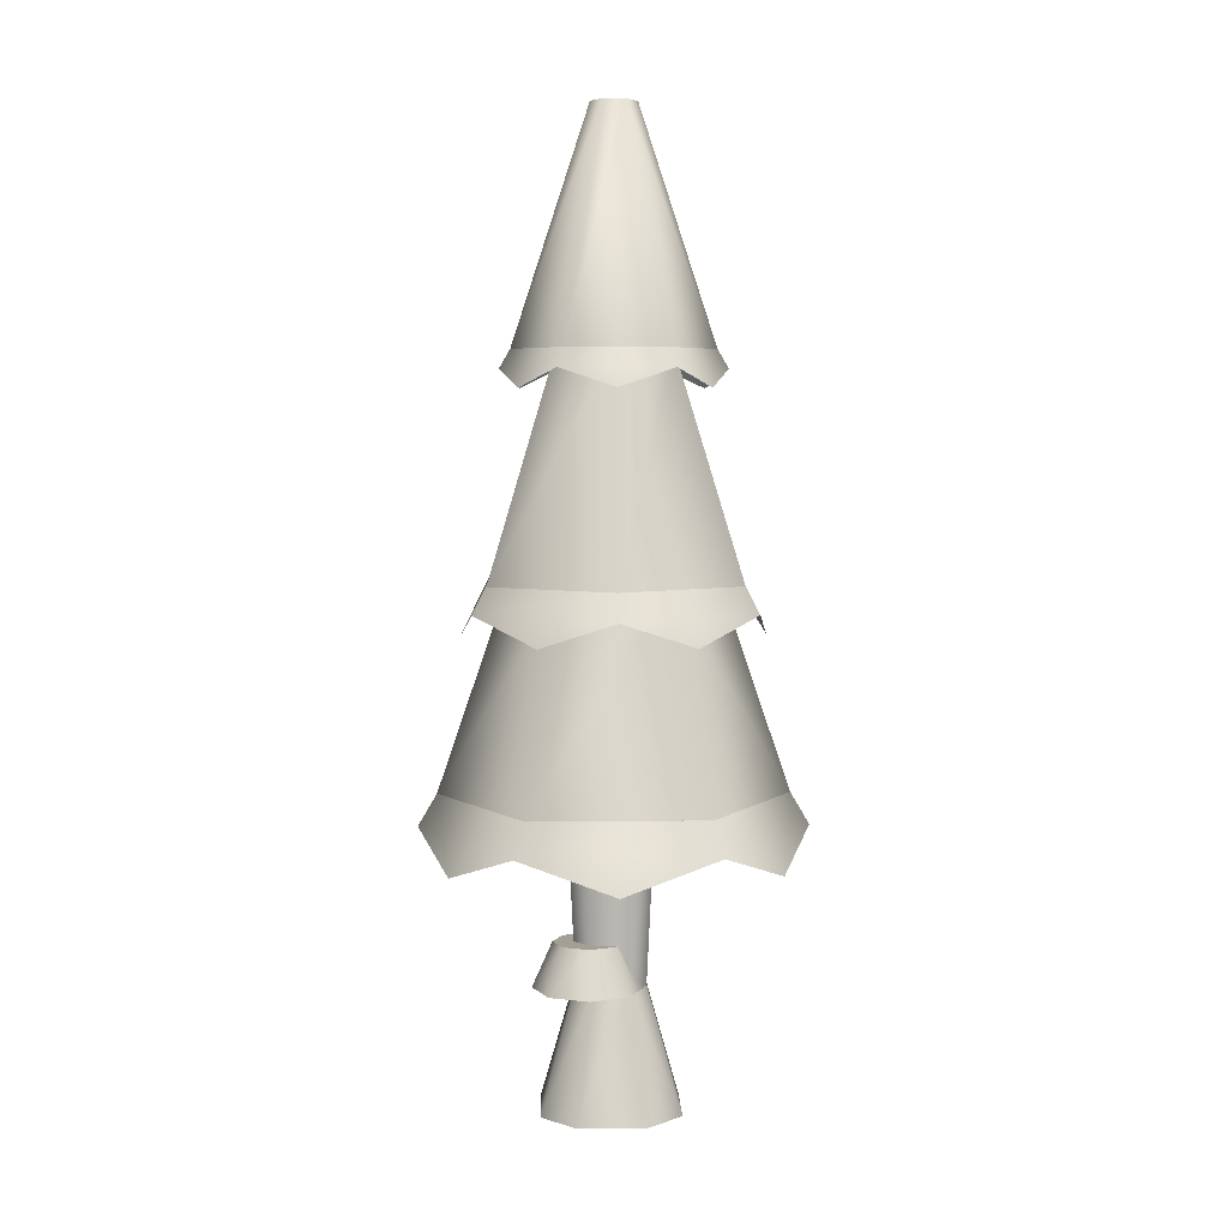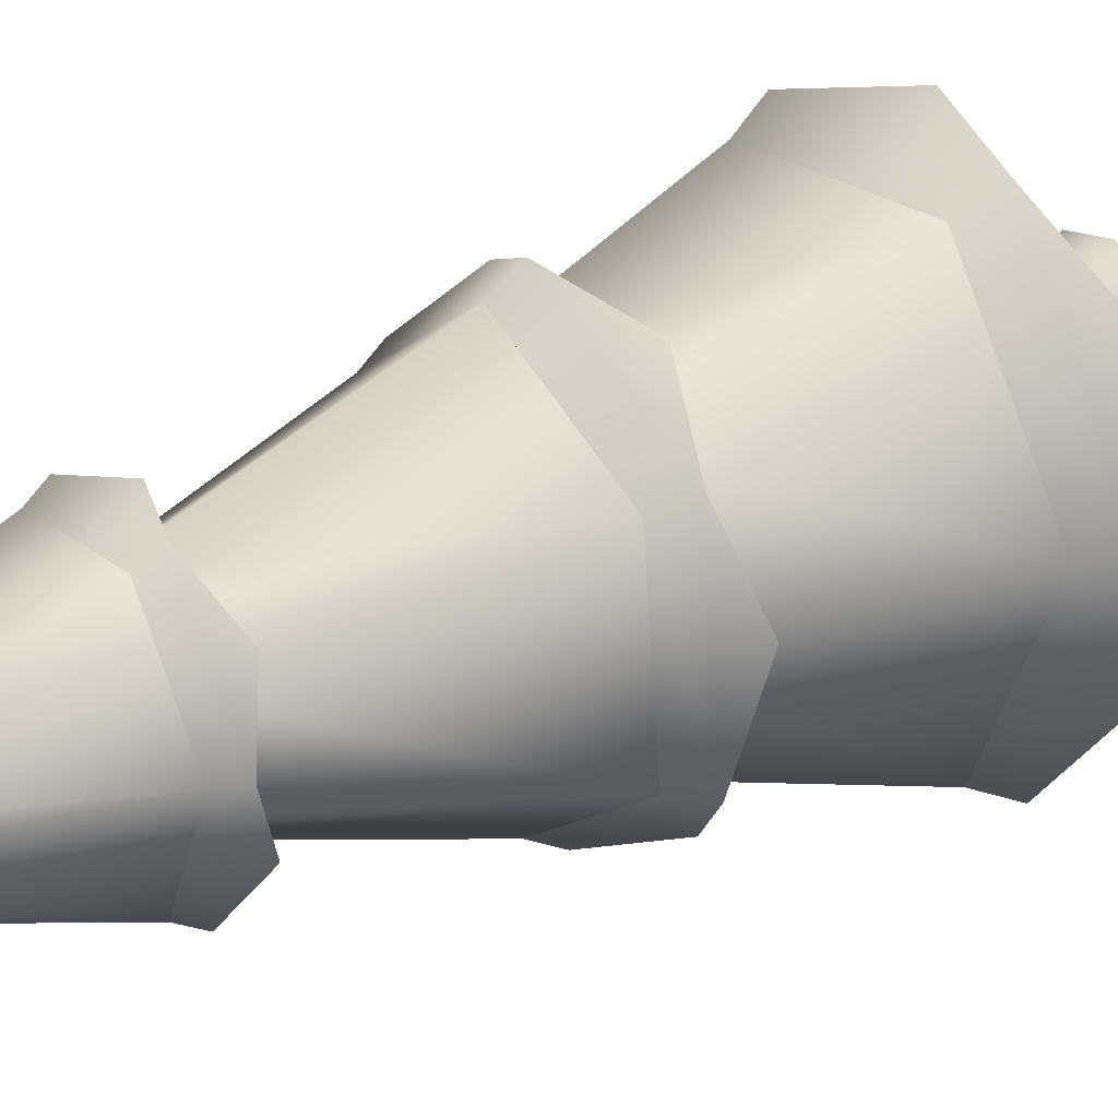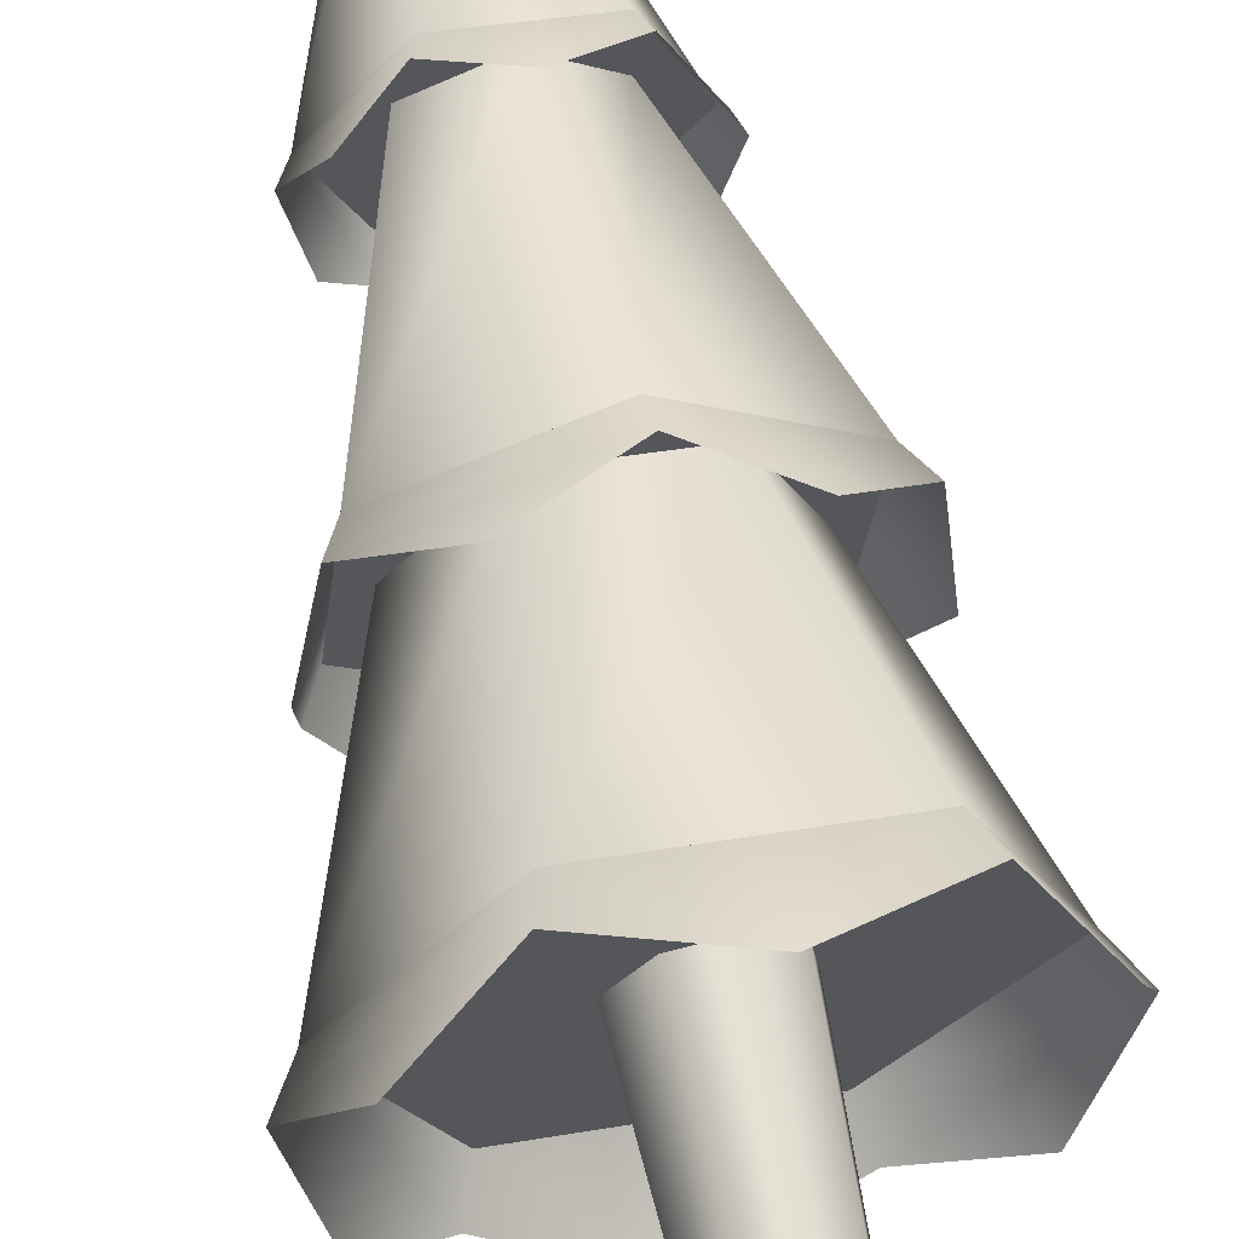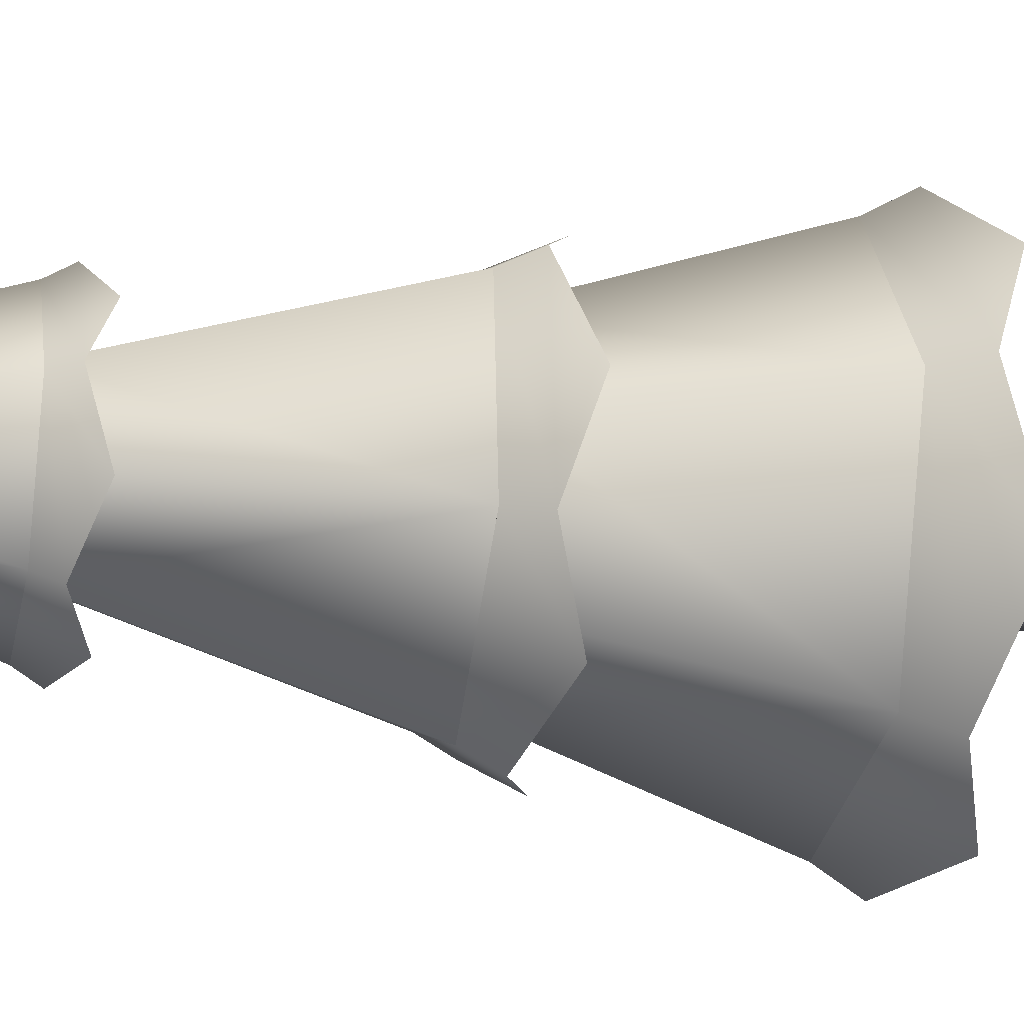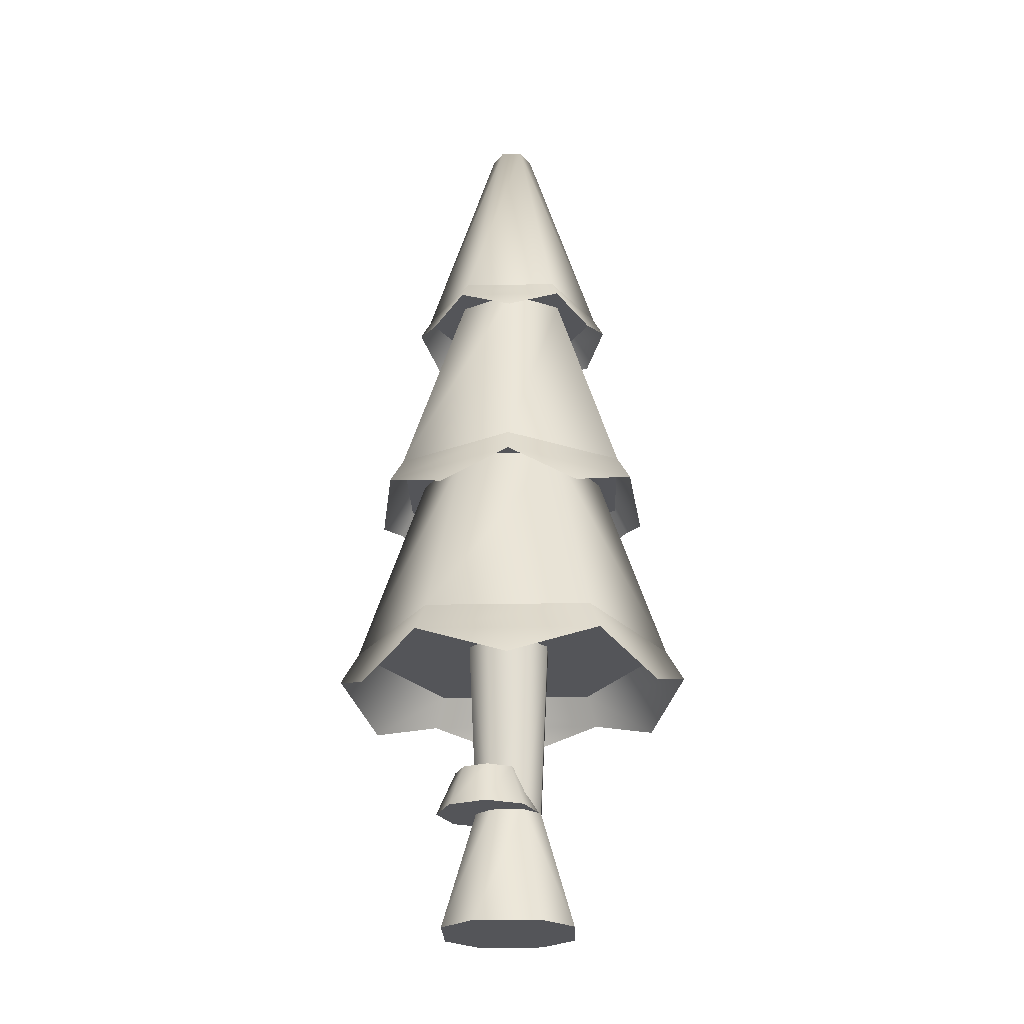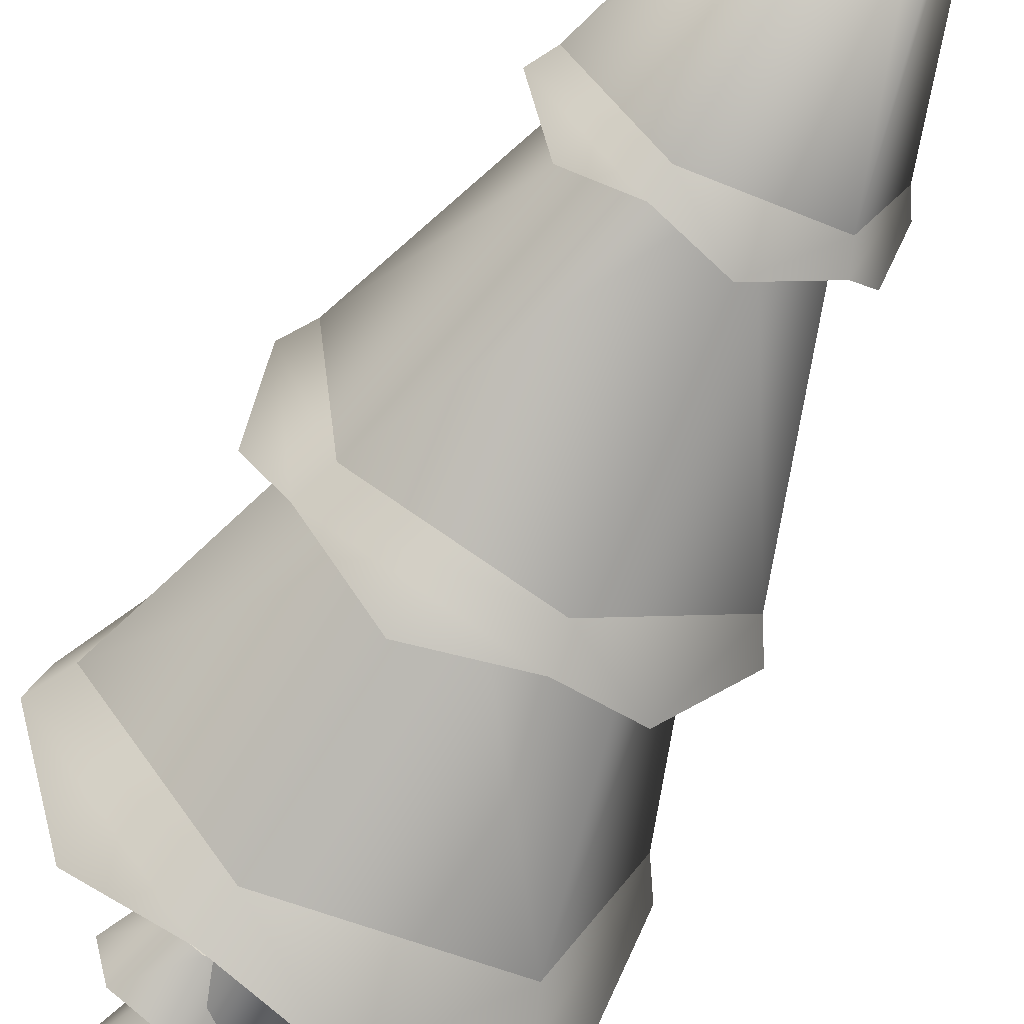
<metadata>
{"format":"obj","ext":"obj","renderer":"f3d","projection":"perspective","resolution":1024,"background":"white","views":[{"elev":5.4,"azim":124.7,"up":"+Y"},{"elev":29.0,"azim":-124.7,"up":"+Z"},{"elev":63.7,"azim":-11.7,"up":"+Z"},{"elev":-24.3,"azim":-101.3,"up":"+Z"},{"elev":-24.8,"azim":128.1,"up":"+Y"},{"elev":-59.2,"azim":153.9,"up":"+Z"}]}
</metadata>
<code>
o tree.073
v 7.112 -0.2177 -15.69
v 7.258 -0.2177 -15.79
v 6.985 -0.2177 -15.71
v 7.277 -0.2177 -15.92
v 6.877 -0.2177 -15.85
v 7.169 -0.2177 -16.07
v 6.896 -0.2177 -15.98
v 7.042 -0.2177 -16.09
v 7.167 0.111 -15.84
v 7.094 0.111 -15.79
v 7.031 0.111 -15.8
v 7.177 0.111 -15.9
v 7.123 0.111 -15.98
v 7.06 0.111 -15.99
v 6.987 0.111 -15.93
v 6.977 0.111 -15.87
v 7.055 0.6041 -16.01
v 6.964 0.6041 -15.94
v 6.952 0.6041 -15.86
v 7.19 0.6041 -15.83
v 7.099 0.6041 -15.76
v 7.135 0.6041 -16
v 7.202 0.6041 -15.91
v 7.019 0.6041 -15.77
v 7.202 0.2284 -15.79
v 7.133 0.2284 -15.77
v 7.239 0.2284 -15.85
v 7.221 0.2284 -15.92
v 7.072 0.2284 -15.81
v 7.16 0.2284 -15.96
v 7.054 0.2284 -15.88
v 7.091 0.2284 -15.94
v 7.233 0.1091 -15.75
v 7.291 0.1091 -15.85
v 7.125 0.1091 -15.72
v 7.029 0.1091 -15.78
v 7.264 0.1091 -15.95
v 7.002 0.1091 -15.89
v 7.168 0.1091 -16.01
v 7.06 0.1091 -15.98
v 6.891 0.6041 -15.48
v 6.622 0.6041 -15.84
v 6.965 1.148 -15.65
v 6.807 1.148 -15.86
v 7.521 0.6041 -15.94
v 7.34 0.6041 -15.53
v 7.337 1.148 -15.92
v 7.23 1.148 -15.68
v 7.253 0.6041 -16.31
v 7.179 1.148 -16.14
v 6.913 1.148 -16.11
v 6.803 0.6041 -16.26
v 7.226 1.732 -15.68
v 6.967 1.732 -15.65
v 7.107 2.344 -15.85
v 7.048 2.344 -15.84
v 7.036 2.344 -15.94
v 7.012 2.344 -15.89
v 6.917 1.732 -16.1
v 6.813 1.732 -15.86
v 7.176 1.732 -16.13
v 7.331 1.732 -15.92
v 7.096 2.344 -15.95
v 7.131 2.344 -15.9
v 7.409 1.148 -15.75
v 7.113 1.148 -15.53
v 7.226 1.732 -15.83
v 7.091 1.732 -15.73
v 7.368 1.148 -16.11
v 7.207 1.732 -15.99
v 6.776 1.148 -15.68
v 6.936 1.732 -15.79
v 6.735 1.148 -16.04
v 6.917 1.732 -15.96
v 7.031 1.148 -16.26
v 7.053 1.732 -16.06
v 6.687 0.4346 -15.61
v 6.573 0.5194 -15.84
v 6.871 0.5194 -15.43
v 7.273 0.5194 -16.35
v 7.019 0.4346 -16.37
v 6.774 0.5194 -16.3
v 6.634 0.4346 -16.08
v 7.37 0.5194 -15.49
v 7.125 0.4346 -15.42
v 7.456 0.4346 -16.18
v 7.571 0.5194 -15.95
v 7.51 0.4346 -15.7
v 7.227 1.01 -16.25
v 7.4 1.079 -16.14
v 7.026 1.079 -16.3
v 7.446 1.079 -15.73
v 7.302 1.01 -15.58
v 7.117 1.079 -15.49
v 6.686 1.01 -15.85
v 6.698 1.079 -16.06
v 6.743 1.079 -15.65
v 6.841 1.01 -16.21
v 6.916 1.01 -15.54
v 7.458 1.01 -15.94
v 7.188 1.683 -16.16
v 7.041 1.634 -16.17
v 6.9 1.683 -16.13
v 6.819 1.634 -16
v 6.784 1.683 -15.86
v 7.359 1.683 -15.93
v 7.324 1.634 -15.78
v 7.243 1.683 -15.66
v 6.85 1.634 -15.73
v 6.956 1.683 -15.63
v 7.293 1.634 -16.06
v 7.102 1.634 -15.62
f 3 2 1
f 2 3 4
f 4 3 5
f 4 5 6
f 6 5 7
f 6 7 8
f 9 1 2
f 1 9 10
f 11 1 10
f 1 11 3
f 12 2 4
f 2 12 9
f 13 4 6
f 4 13 12
f 7 14 8
f 14 7 15
f 11 5 3
f 5 11 16
f 8 13 6
f 13 8 14
f 7 16 15
f 16 7 5
f 14 18 17
f 18 14 15
f 16 18 15
f 18 16 19
f 21 9 20
f 9 21 10
f 22 12 13
f 12 22 23
f 21 11 10
f 11 21 24
f 13 17 22
f 17 13 14
f 20 12 23
f 12 20 9
f 24 16 11
f 16 24 19
f 27 26 25
f 26 27 28
f 26 28 29
f 29 28 30
f 29 30 31
f 31 30 32
f 35 34 33
f 34 35 36
f 34 36 37
f 37 36 38
f 37 38 39
f 39 38 40
f 27 33 34
f 33 27 25
f 29 38 36
f 38 29 31
f 40 31 32
f 31 40 38
f 28 34 37
f 34 28 27
f 26 36 35
f 36 26 29
f 30 37 39
f 37 30 28
f 26 33 25
f 33 26 35
f 40 30 39
f 30 40 32
f 43 42 41
f 42 43 44
f 47 46 45
f 46 47 48
f 50 45 49
f 45 50 47
f 48 41 46
f 41 48 43
f 52 44 51
f 44 52 42
f 52 50 49
f 50 52 51
f 41 45 46
f 45 41 42
f 45 42 49
f 49 42 52
f 55 54 53
f 54 55 56
f 59 58 57
f 58 59 60
f 63 62 61
f 62 63 64
f 64 53 62
f 53 64 55
f 64 56 55
f 56 64 58
f 58 64 63
f 58 63 57
f 59 63 61
f 63 59 57
f 54 62 53
f 62 54 60
f 62 60 61
f 61 60 59
f 56 60 54
f 60 56 58
f 67 66 65
f 66 67 68
f 70 65 69
f 65 70 67
f 68 71 66
f 71 68 72
f 72 73 71
f 73 72 74
f 71 65 66
f 65 71 69
f 69 71 73
f 69 73 75
f 76 69 75
f 69 76 70
f 73 76 75
f 76 73 74
f 79 78 77
f 78 79 41
f 78 41 42
f 77 78 79
f 41 79 78
f 42 41 78
f 81 49 80
f 49 81 52
f 52 81 82
f 80 49 81
f 52 81 49
f 82 81 52
f 82 42 52
f 42 82 83
f 42 83 78
f 52 42 82
f 83 82 42
f 78 83 42
f 46 85 84
f 85 46 41
f 85 41 79
f 84 85 46
f 41 46 85
f 79 41 85
f 80 87 86
f 87 80 49
f 87 49 45
f 86 87 80
f 49 80 87
f 45 49 87
f 45 88 87
f 88 45 46
f 88 46 84
f 87 88 45
f 46 45 88
f 84 46 88
f 91 90 89
f 90 91 75
f 90 75 69
f 89 90 91
f 75 91 90
f 69 75 90
f 65 93 92
f 93 65 66
f 93 66 94
f 92 93 65
f 66 65 93
f 94 66 93
f 97 96 95
f 96 97 71
f 96 71 73
f 95 96 97
f 71 97 96
f 73 71 96
f 98 75 91
f 75 98 73
f 73 98 96
f 91 75 98
f 73 98 75
f 96 98 73
f 94 97 99
f 97 94 66
f 97 66 71
f 99 97 94
f 66 94 97
f 71 66 97
f 90 92 100
f 92 90 69
f 92 69 65
f 100 92 90
f 69 90 92
f 65 69 92
f 102 61 101
f 61 102 59
f 59 102 103
f 101 61 102
f 59 102 61
f 103 102 59
f 103 60 59
f 60 103 104
f 60 104 105
f 59 60 103
f 104 103 60
f 105 104 60
f 62 107 106
f 107 62 53
f 107 53 108
f 106 107 62
f 53 62 107
f 108 53 107
f 110 105 109
f 105 110 54
f 105 54 60
f 109 105 110
f 54 110 105
f 60 54 105
f 101 106 111
f 106 101 61
f 106 61 62
f 111 106 101
f 61 101 106
f 62 61 106
f 53 112 108
f 112 53 54
f 112 54 110
f 108 112 53
f 54 53 112
f 110 54 112
f 3 2 1
f 2 3 4
f 4 3 5
f 4 5 6
f 6 5 7
f 6 7 8
f 9 1 2
f 1 9 10
f 11 1 10
f 1 11 3
f 12 2 4
f 2 12 9
f 13 4 6
f 4 13 12
f 7 14 8
f 14 7 15
f 11 5 3
f 5 11 16
f 8 13 6
f 13 8 14
f 7 16 15
f 16 7 5
f 14 18 17
f 18 14 15
f 16 18 15
f 18 16 19
f 21 9 20
f 9 21 10
f 22 12 13
f 12 22 23
f 21 11 10
f 11 21 24
f 13 17 22
f 17 13 14
f 20 12 23
f 12 20 9
f 24 16 11
f 16 24 19
f 27 26 25
f 26 27 28
f 26 28 29
f 29 28 30
f 29 30 31
f 31 30 32
f 35 34 33
f 34 35 36
f 34 36 37
f 37 36 38
f 37 38 39
f 39 38 40
f 27 33 34
f 33 27 25
f 29 38 36
f 38 29 31
f 40 31 32
f 31 40 38
f 28 34 37
f 34 28 27
f 26 36 35
f 36 26 29
f 30 37 39
f 37 30 28
f 26 33 25
f 33 26 35
f 40 30 39
f 30 40 32
f 43 42 41
f 42 43 44
f 47 46 45
f 46 47 48
f 50 45 49
f 45 50 47
f 48 41 46
f 41 48 43
f 52 44 51
f 44 52 42
f 52 50 49
f 50 52 51
f 41 45 46
f 45 41 42
f 45 42 49
f 49 42 52
f 55 54 53
f 54 55 56
f 59 58 57
f 58 59 60
f 63 62 61
f 62 63 64
f 64 53 62
f 53 64 55
f 64 56 55
f 56 64 58
f 58 64 63
f 58 63 57
f 59 63 61
f 63 59 57
f 54 62 53
f 62 54 60
f 62 60 61
f 61 60 59
f 56 60 54
f 60 56 58
f 67 66 65
f 66 67 68
f 70 65 69
f 65 70 67
f 68 71 66
f 71 68 72
f 72 73 71
f 73 72 74
f 71 65 66
f 65 71 69
f 69 71 73
f 69 73 75
f 76 69 75
f 69 76 70
f 73 76 75
f 76 73 74
f 79 78 77
f 78 79 41
f 78 41 42
f 77 78 79
f 41 79 78
f 42 41 78
f 81 49 80
f 49 81 52
f 52 81 82
f 80 49 81
f 52 81 49
f 82 81 52
f 82 42 52
f 42 82 83
f 42 83 78
f 52 42 82
f 83 82 42
f 78 83 42
f 46 85 84
f 85 46 41
f 85 41 79
f 84 85 46
f 41 46 85
f 79 41 85
f 80 87 86
f 87 80 49
f 87 49 45
f 86 87 80
f 49 80 87
f 45 49 87
f 45 88 87
f 88 45 46
f 88 46 84
f 87 88 45
f 46 45 88
f 84 46 88
f 91 90 89
f 90 91 75
f 90 75 69
f 89 90 91
f 75 91 90
f 69 75 90
f 65 93 92
f 93 65 66
f 93 66 94
f 92 93 65
f 66 65 93
f 94 66 93
f 97 96 95
f 96 97 71
f 96 71 73
f 95 96 97
f 71 97 96
f 73 71 96
f 98 75 91
f 75 98 73
f 73 98 96
f 91 75 98
f 73 98 75
f 96 98 73
f 94 97 99
f 97 94 66
f 97 66 71
f 99 97 94
f 66 94 97
f 71 66 97
f 90 92 100
f 92 90 69
f 92 69 65
f 100 92 90
f 69 90 92
f 65 69 92
f 102 61 101
f 61 102 59
f 59 102 103
f 101 61 102
f 59 102 61
f 103 102 59
f 103 60 59
f 60 103 104
f 60 104 105
f 59 60 103
f 104 103 60
f 105 104 60
f 62 107 106
f 107 62 53
f 107 53 108
f 106 107 62
f 53 62 107
f 108 53 107
f 110 105 109
f 105 110 54
f 105 54 60
f 109 105 110
f 54 110 105
f 60 54 105
f 101 106 111
f 106 101 61
f 106 61 62
f 111 106 101
f 61 101 106
f 62 61 106
f 53 112 108
f 112 53 54
f 112 54 110
f 108 112 53
f 54 53 112
f 110 54 112

</code>
